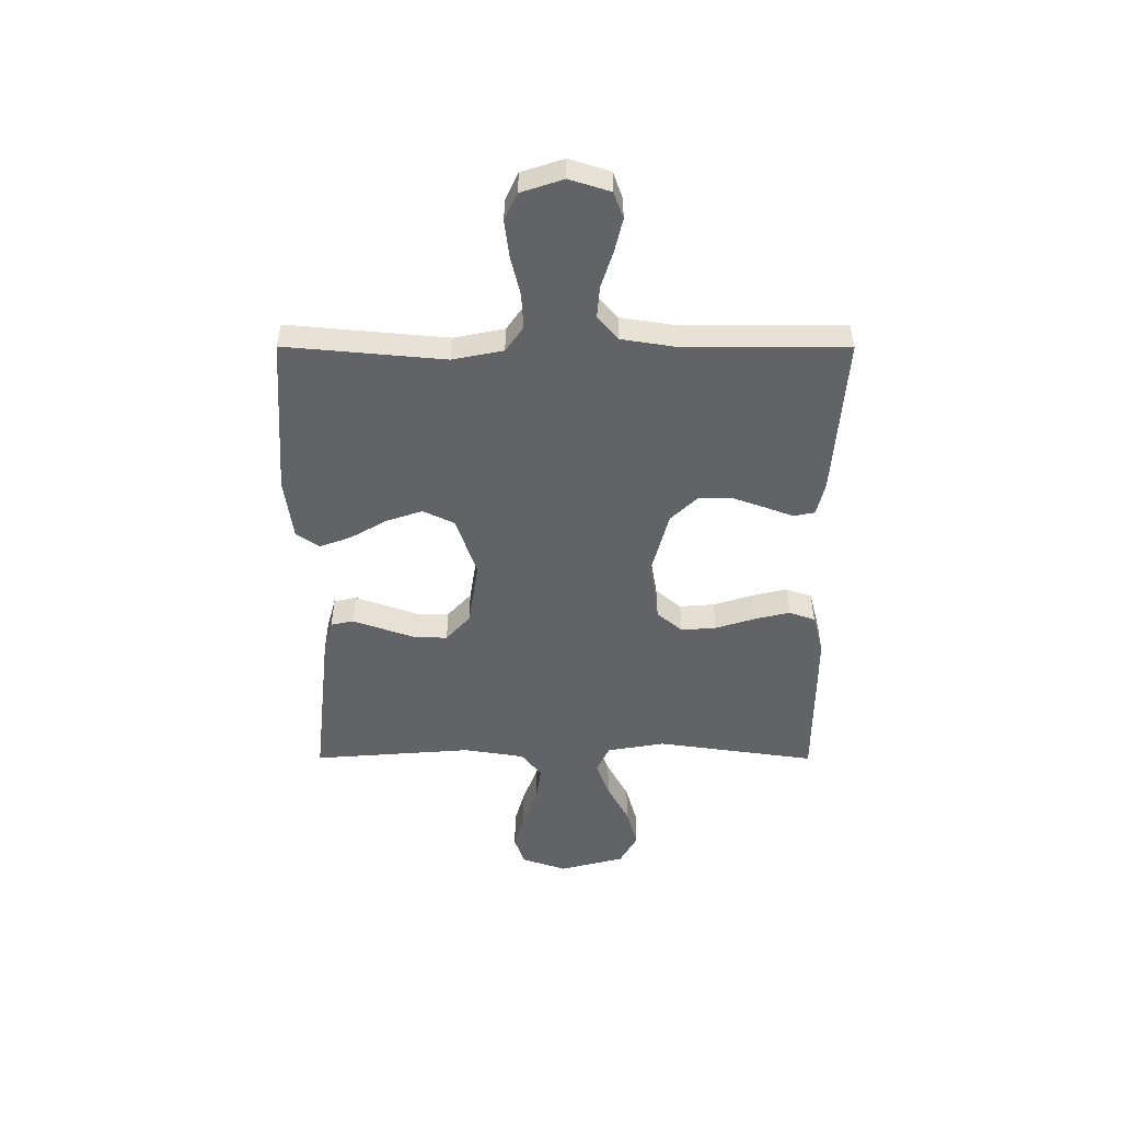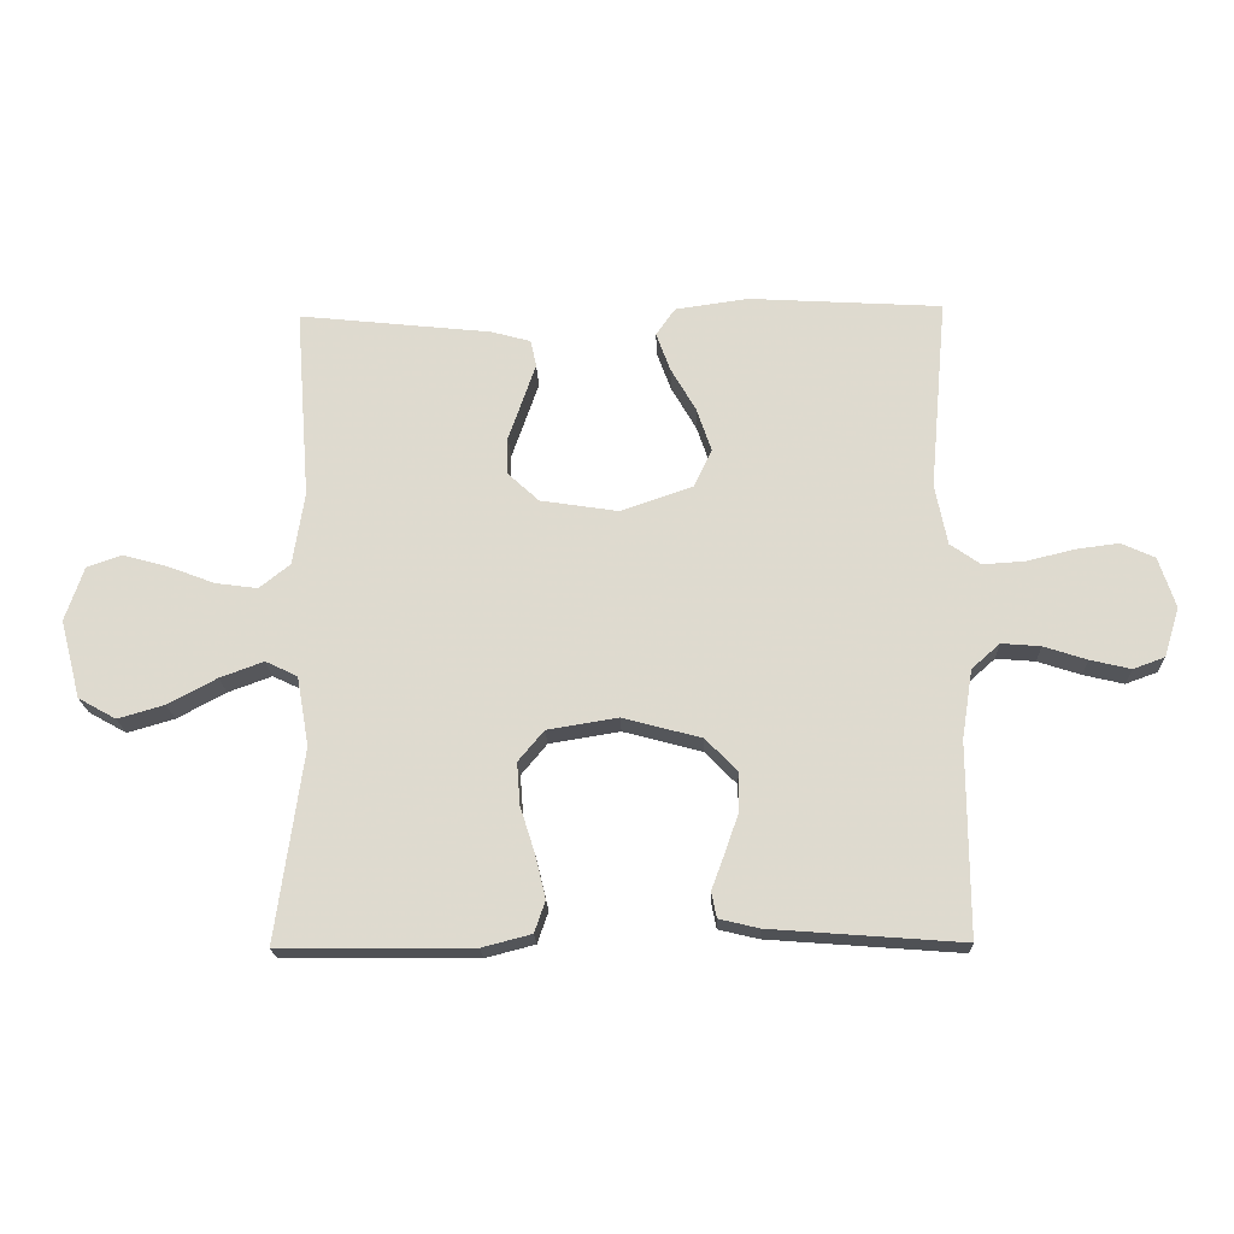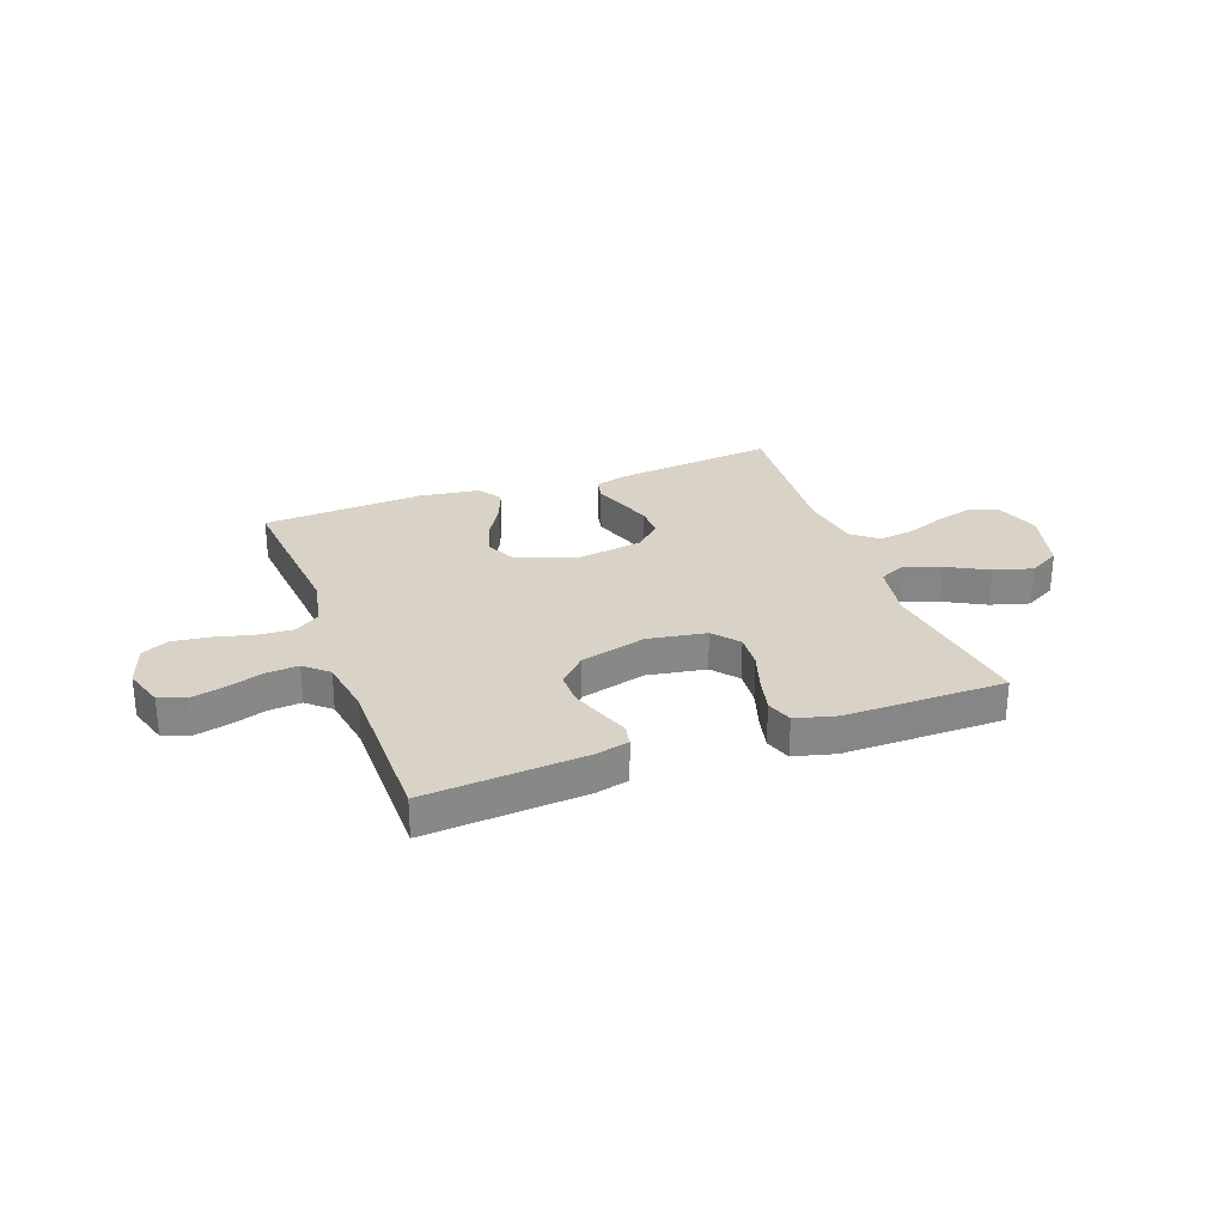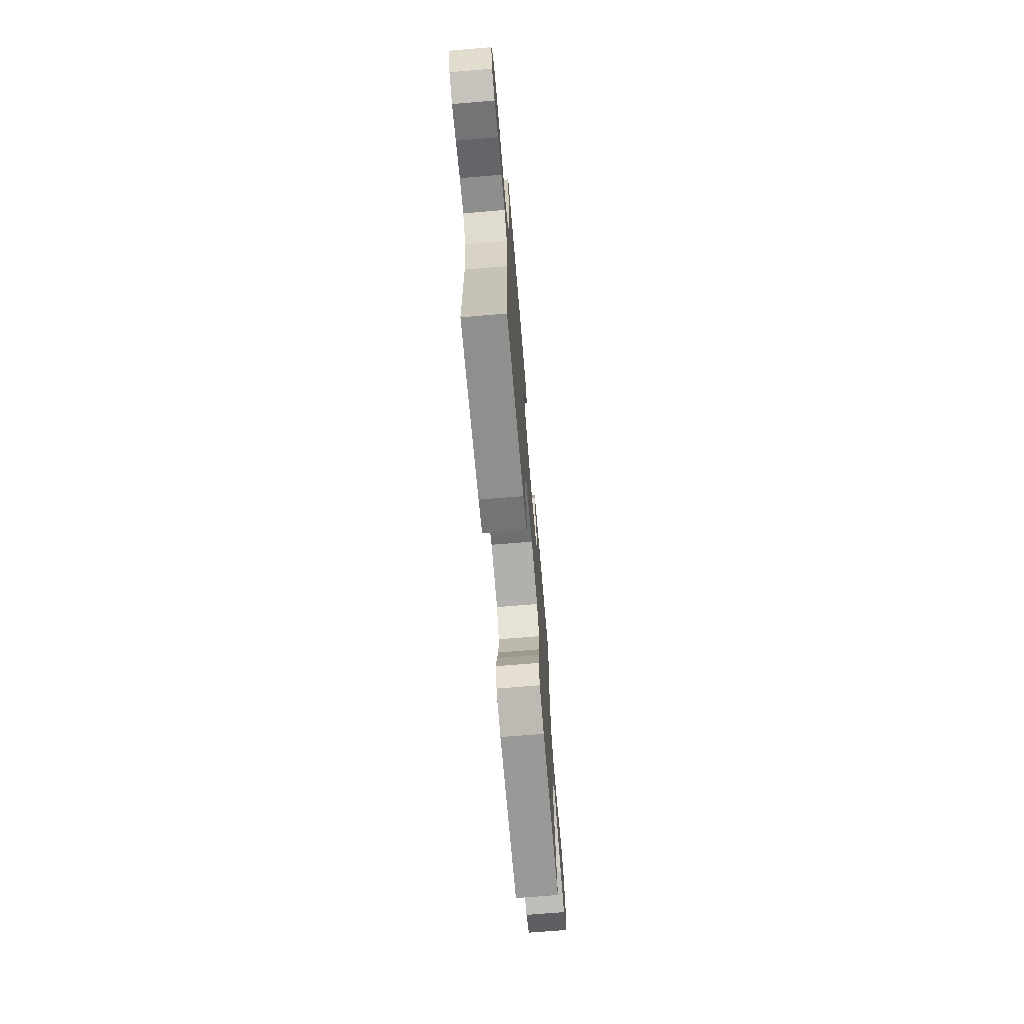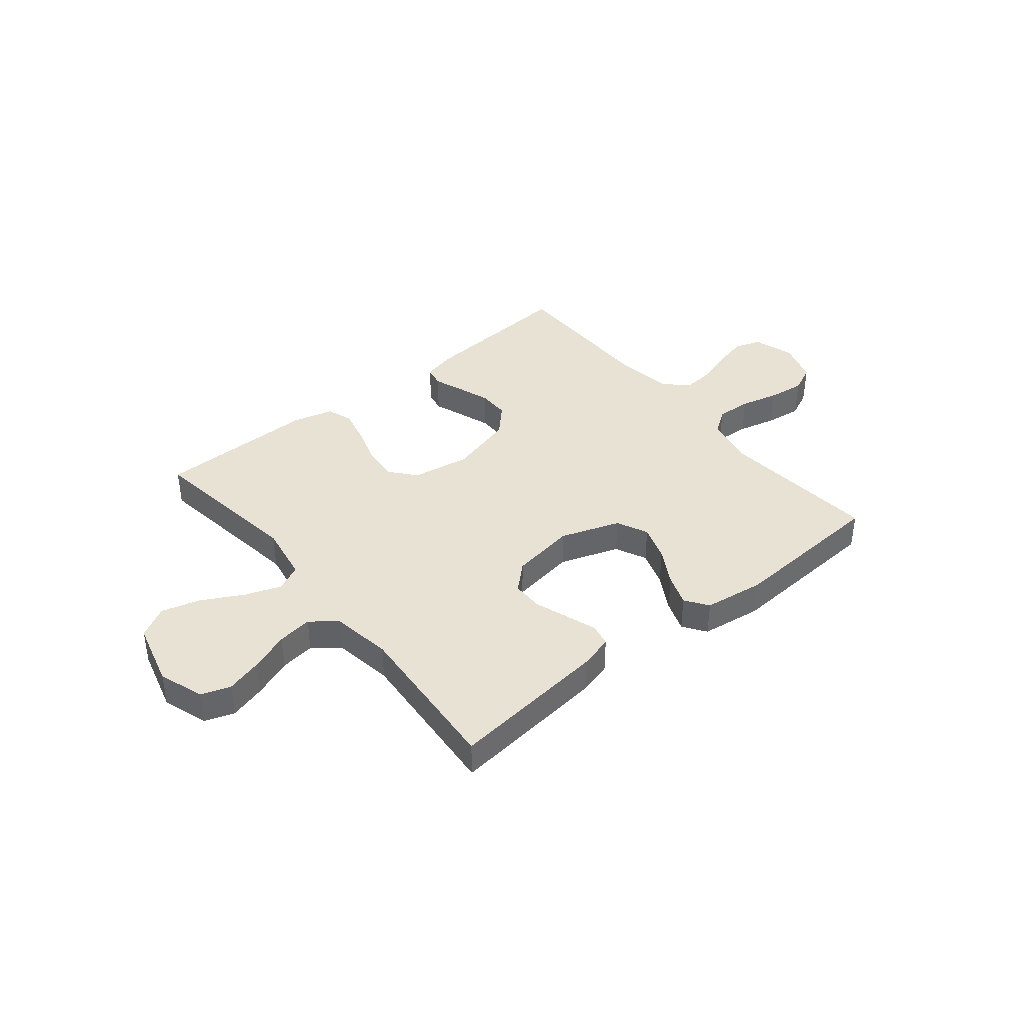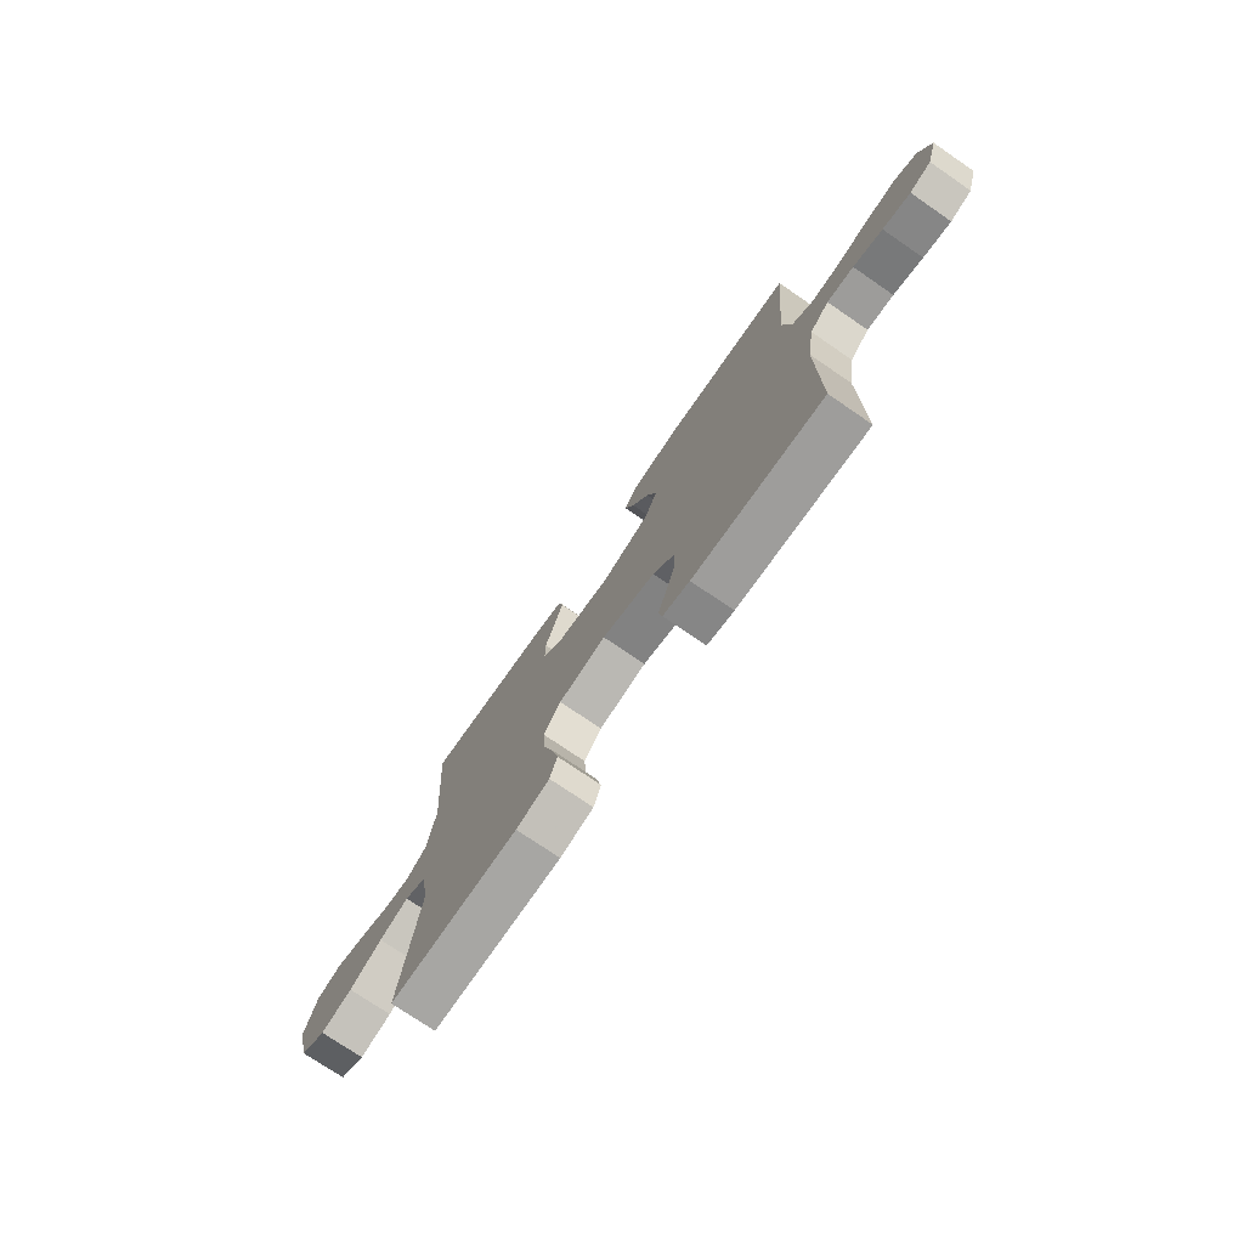
<metadata>
{"format":"obj","ext":"obj","renderer":"f3d","projection":"perspective","resolution":1024,"background":"white","views":[{"elev":-50.8,"azim":89.9,"up":"+Y"},{"elev":-19.7,"azim":2.0,"up":"+Z"},{"elev":27.9,"azim":159.9,"up":"+Y"},{"elev":-69.5,"azim":94.8,"up":"+Z"},{"elev":39.7,"azim":-39.2,"up":"+Y"},{"elev":-74.5,"azim":55.6,"up":"+Z"}]}
</metadata>
<code>
v -0.5 0.07 0.5
v -0.2 0.07 0.468
v -0.138 0.07 0.451
v -0.129 0.07 0.409
v -0.149 0.07 0.351
v -0.171 0.07 0.288
v -0.171 0.07 0.229
v -0.122 0.07 0.184
v 0 0.07 0.165
v 0.112 0.07 0.204
v 0.14 0.07 0.263
v 0.117 0.07 0.331
v 0.078 0.07 0.399
v 0.056 0.07 0.459
v 0.086 0.07 0.502
v 0.2 0.07 0.518
v 0.5 0.07 0.5
v 0.473 0.07 0.2
v 0.492 0.07 0.105
v 0.539 0.07 0.072
v 0.605 0.07 0.076
v 0.677 0.07 0.094
v 0.746 0.07 0.103
v 0.798 0.07 0.079
v 0.824 0.07 0
v 0.8 0.07 -0.077
v 0.751 0.07 -0.095
v 0.688 0.07 -0.08
v 0.621 0.07 -0.058
v 0.56 0.07 -0.053
v 0.516 0.07 -0.092
v 0.499 0.07 -0.2
v 0.5 0.07 -0.5
v 0.2 0.07 -0.477
v 0.138 0.07 -0.462
v 0.13 0.07 -0.422
v 0.15 0.07 -0.368
v 0.172 0.07 -0.305
v 0.172 0.07 -0.245
v 0.123 0.07 -0.194
v 0 0.07 -0.161
v -0.11 0.07 -0.179
v -0.15 0.07 -0.227
v -0.145 0.07 -0.293
v -0.122 0.07 -0.366
v -0.106 0.07 -0.433
v -0.123 0.07 -0.482
v -0.2 0.07 -0.502
v -0.5 0.07 -0.5
v -0.458 0.07 -0.2
v -0.477 0.07 -0.092
v -0.527 0.07 -0.068
v -0.595 0.07 -0.093
v -0.671 0.07 -0.134
v -0.744 0.07 -0.155
v -0.803 0.07 -0.122
v -0.835 0.07 0
v -0.806 0.07 0.085
v -0.751 0.07 0.104
v -0.682 0.07 0.085
v -0.609 0.07 0.057
v -0.543 0.07 0.048
v -0.495 0.07 0.086
v -0.477 0.07 0.2
v -0.5 0 0.5
v -0.2 0 0.468
v -0.138 0 0.451
v -0.129 0 0.409
v -0.149 0 0.351
v -0.171 0 0.288
v -0.171 0 0.229
v -0.122 0 0.184
v 0 0 0.165
v 0.112 0 0.204
v 0.14 0 0.263
v 0.117 0 0.331
v 0.078 0 0.399
v 0.056 0 0.459
v 0.086 0 0.502
v 0.2 0 0.518
v 0.5 0 0.5
v 0.473 0 0.2
v 0.492 0 0.105
v 0.539 0 0.072
v 0.605 0 0.076
v 0.677 0 0.094
v 0.746 0 0.103
v 0.798 0 0.079
v 0.824 0 0
v 0.8 0 -0.077
v 0.751 0 -0.095
v 0.688 0 -0.08
v 0.621 0 -0.058
v 0.56 0 -0.053
v 0.516 0 -0.092
v 0.499 0 -0.2
v 0.5 0 -0.5
v 0.2 0 -0.477
v 0.138 0 -0.462
v 0.13 0 -0.422
v 0.15 0 -0.368
v 0.172 0 -0.305
v 0.172 0 -0.245
v 0.123 0 -0.194
v 0 0 -0.161
v -0.11 0 -0.179
v -0.15 0 -0.227
v -0.145 0 -0.293
v -0.122 0 -0.366
v -0.106 0 -0.433
v -0.123 0 -0.482
v -0.2 0 -0.502
v -0.5 0 -0.5
v -0.458 0 -0.2
v -0.477 0 -0.092
v -0.527 0 -0.068
v -0.595 0 -0.093
v -0.671 0 -0.134
v -0.744 0 -0.155
v -0.803 0 -0.122
v -0.835 0 0
v -0.806 0 0.085
v -0.751 0 0.104
v -0.682 0 0.085
v -0.609 0 0.057
v -0.543 0 0.048
v -0.495 0 0.086
v -0.477 0 0.2
f 59 60 61
f 58 59 61
f 57 58 61
f 56 57 61
f 55 56 61
f 54 55 61
f 53 54 61
f 52 53 61 62
f 51 52 62 63
f 48 49 50
f 47 48 50
f 46 47 50
f 45 46 50
f 44 45 50
f 51 63 64
f 50 51 64
f 44 50 64
f 43 44 64
f 35 36 37
f 34 35 37
f 33 34 37
f 32 33 37
f 31 32 37 38
f 30 31 38 39
f 27 28 29
f 26 27 29
f 25 26 29
f 24 25 29
f 23 24 29
f 22 23 29
f 21 22 29
f 20 21 29 30
f 30 39 40
f 20 30 40
f 19 20 40
f 16 17 18
f 15 16 18
f 14 15 18
f 13 14 18
f 12 13 18
f 11 12 18 19
f 4 5 6
f 3 4 6
f 2 3 6
f 1 2 6
f 64 1 6
f 64 6 7
f 64 7 8
f 43 64 8
f 42 43 8
f 41 42 8 9
f 19 40 41
f 11 19 41
f 10 11 41
f 9 10 41
f 125 124 123
f 125 123 122
f 125 122 121
f 125 121 120
f 125 120 119
f 125 119 118
f 125 118 117
f 126 125 117 116
f 127 126 116 115
f 114 113 112
f 114 112 111
f 114 111 110
f 114 110 109
f 114 109 108
f 128 127 115
f 128 115 114
f 128 114 108
f 128 108 107
f 101 100 99
f 101 99 98
f 101 98 97
f 101 97 96
f 102 101 96 95
f 103 102 95 94
f 93 92 91
f 93 91 90
f 93 90 89
f 93 89 88
f 93 88 87
f 93 87 86
f 93 86 85
f 94 93 85 84
f 104 103 94
f 104 94 84
f 104 84 83
f 82 81 80
f 82 80 79
f 82 79 78
f 82 78 77
f 82 77 76
f 83 82 76 75
f 70 69 68
f 70 68 67
f 70 67 66
f 70 66 65
f 70 65 128
f 71 70 128
f 72 71 128
f 72 128 107
f 72 107 106
f 73 72 106 105
f 105 104 83
f 105 83 75
f 105 75 74
f 105 74 73
f 1 65 66 2
f 2 66 67 3
f 3 67 68 4
f 4 68 69 5
f 5 69 70 6
f 6 70 71 7
f 7 71 72 8
f 8 72 73 9
f 9 73 74 10
f 10 74 75 11
f 11 75 76 12
f 12 76 77 13
f 13 77 78 14
f 14 78 79 15
f 15 79 80 16
f 16 80 81 17
f 17 81 82 18
f 18 82 83 19
f 19 83 84 20
f 20 84 85 21
f 21 85 86 22
f 22 86 87 23
f 23 87 88 24
f 24 88 89 25
f 25 89 90 26
f 26 90 91 27
f 27 91 92 28
f 28 92 93 29
f 29 93 94 30
f 30 94 95 31
f 31 95 96 32
f 32 96 97 33
f 33 97 98 34
f 34 98 99 35
f 35 99 100 36
f 36 100 101 37
f 37 101 102 38
f 38 102 103 39
f 39 103 104 40
f 40 104 105 41
f 41 105 106 42
f 42 106 107 43
f 43 107 108 44
f 44 108 109 45
f 45 109 110 46
f 46 110 111 47
f 47 111 112 48
f 48 112 113 49
f 49 113 114 50
f 50 114 115 51
f 51 115 116 52
f 52 116 117 53
f 53 117 118 54
f 54 118 119 55
f 55 119 120 56
f 56 120 121 57
f 57 121 122 58
f 58 122 123 59
f 59 123 124 60
f 60 124 125 61
f 61 125 126 62
f 62 126 127 63
f 63 127 128 64
f 64 128 65 1

</code>
